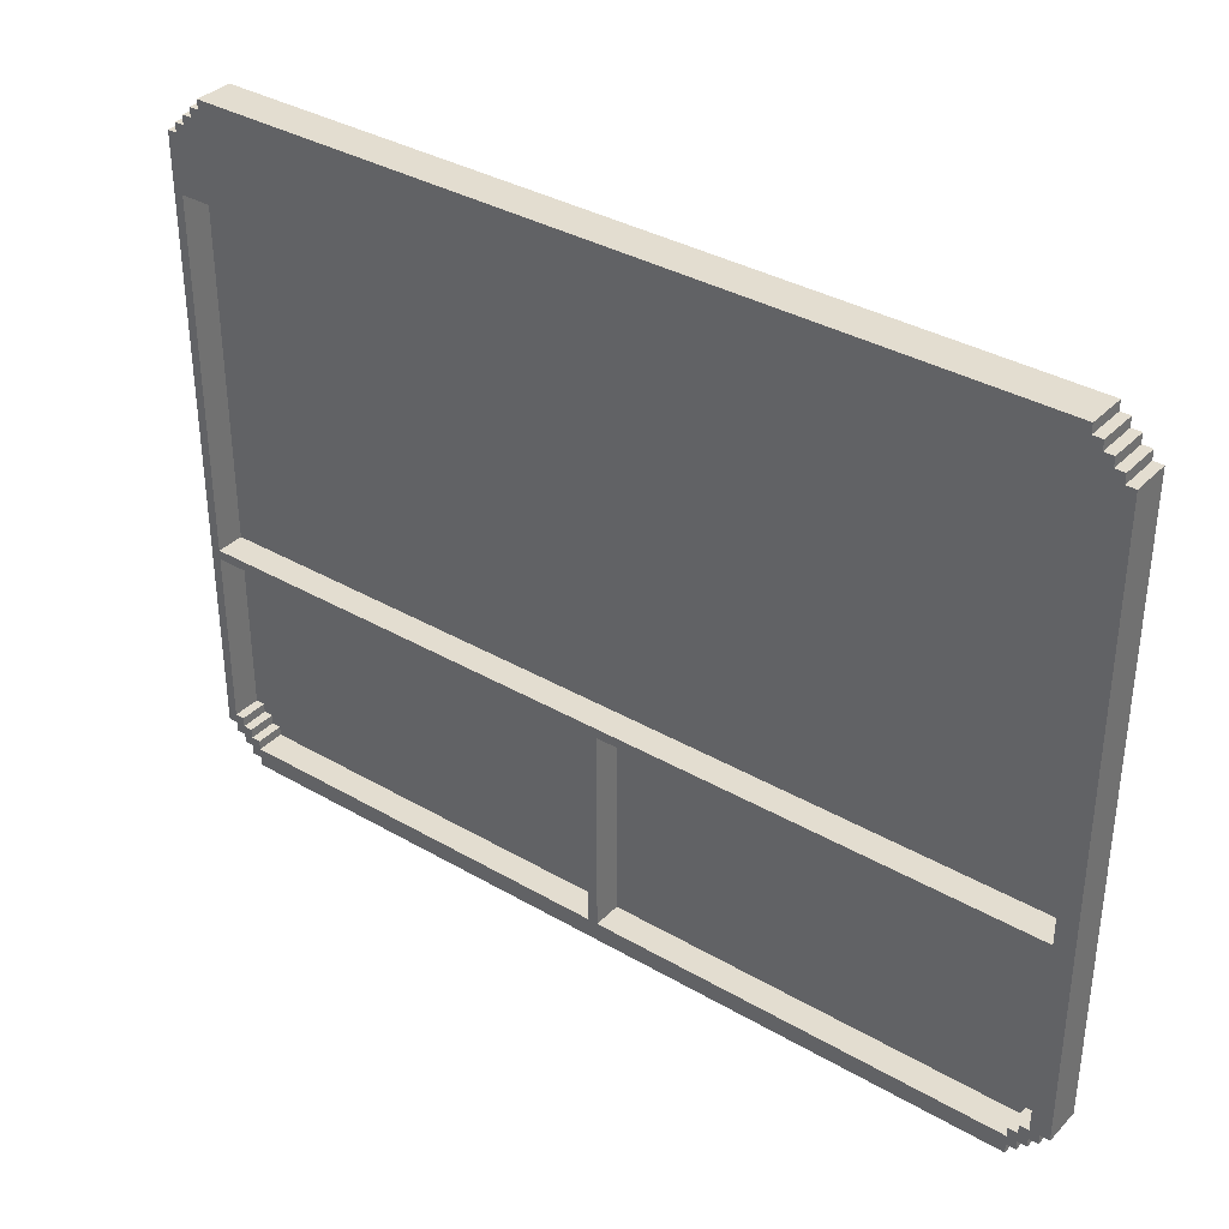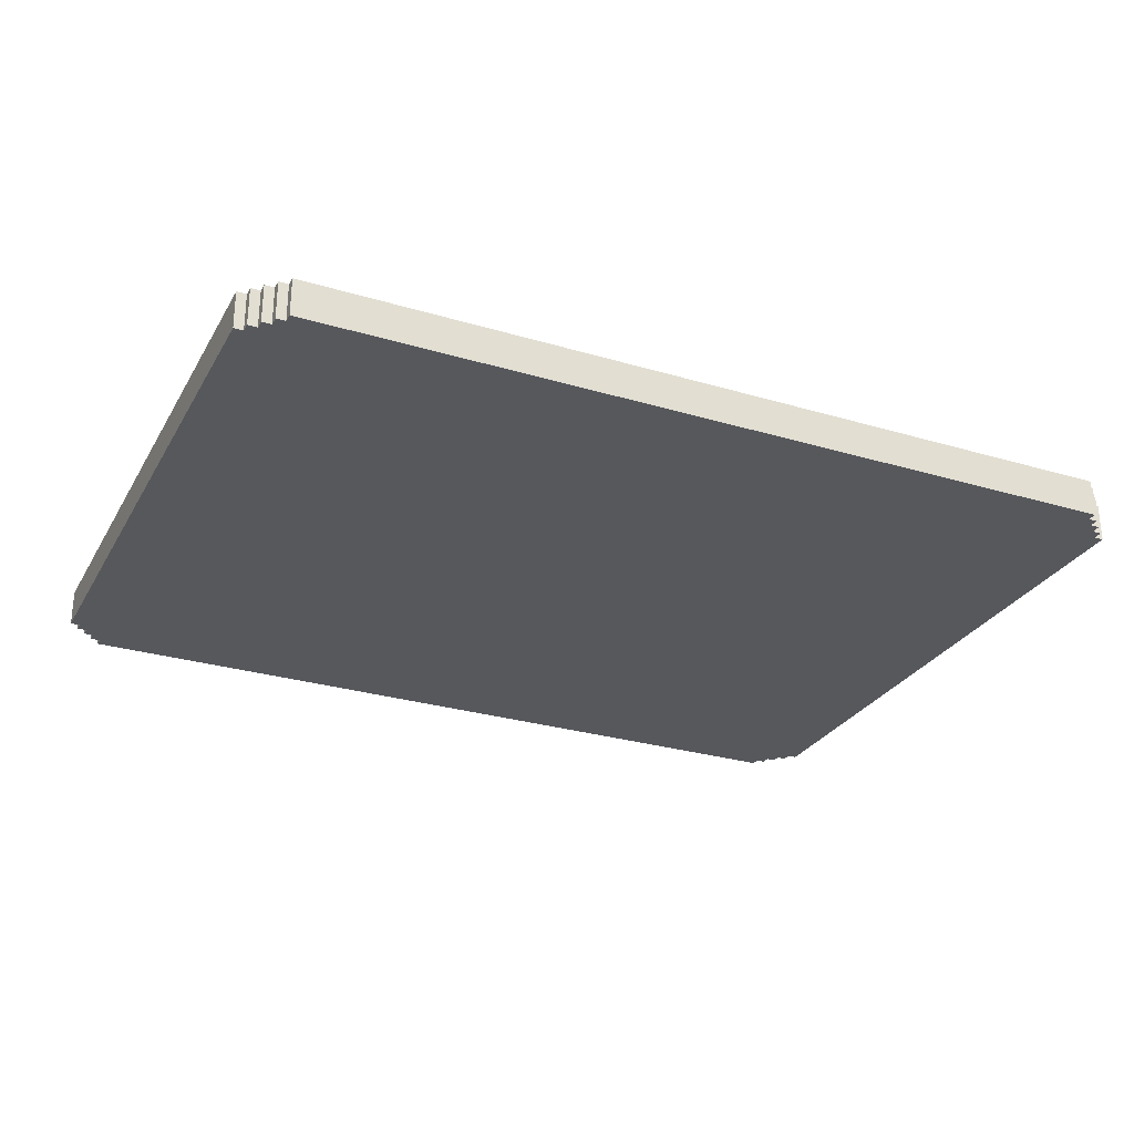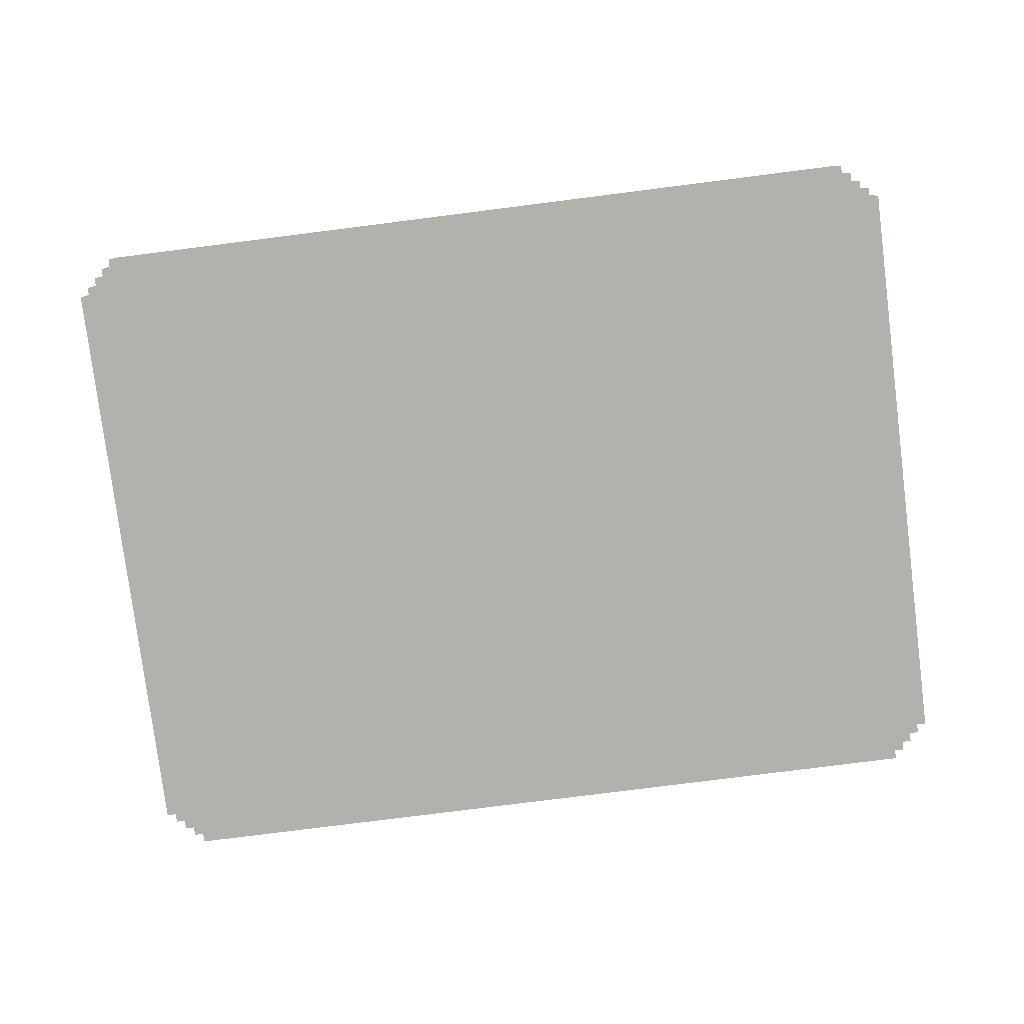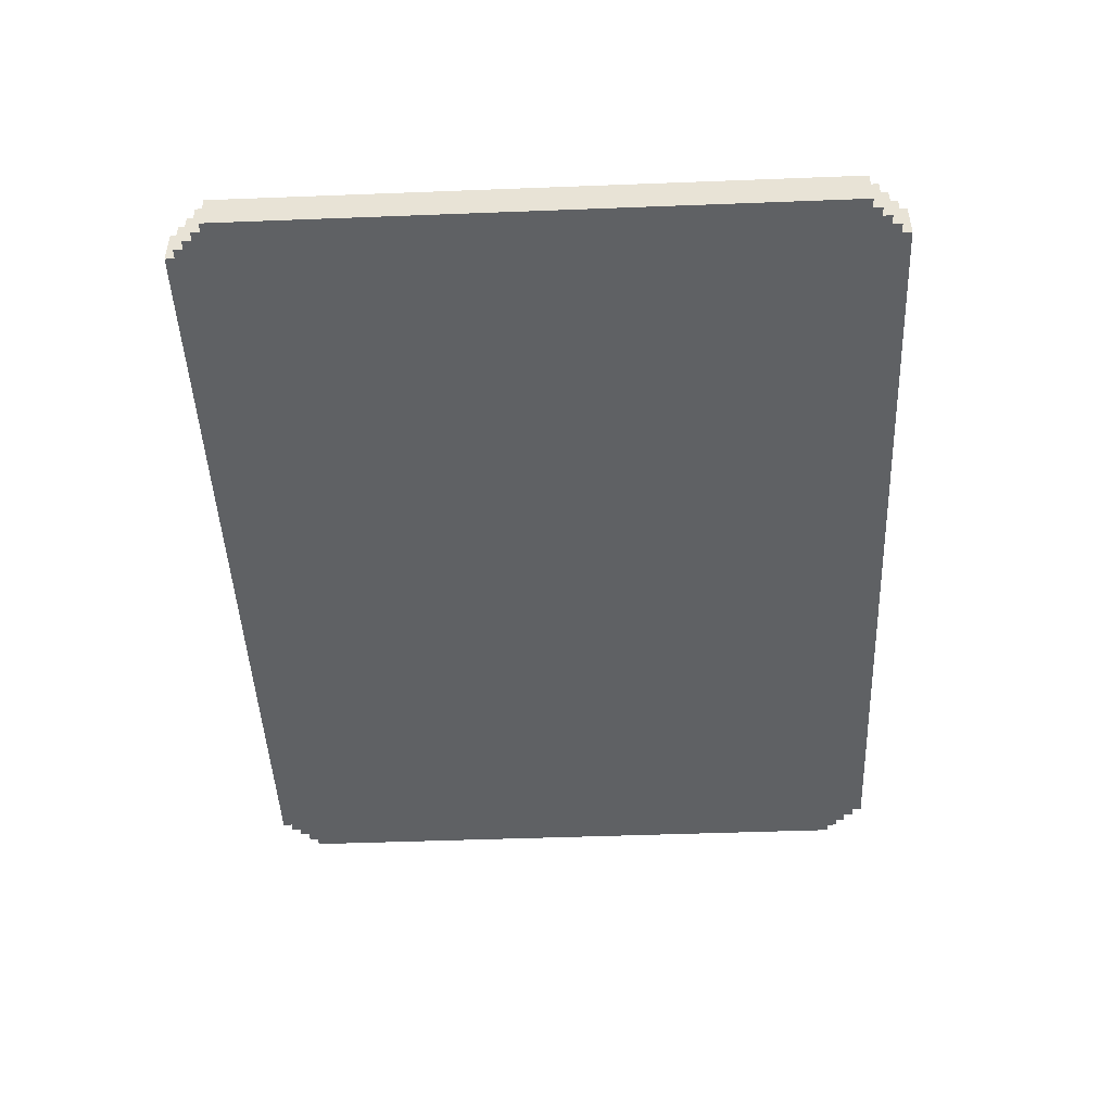
<metadata>
{"format":"obj","ext":"obj","renderer":"f3d","projection":"perspective","resolution":1024,"background":"white","views":[{"elev":35.6,"azim":37.4,"up":"+Y"},{"elev":-28.0,"azim":-24.4,"up":"+Z"},{"elev":-79.3,"azim":-172.8,"up":"+Z"},{"elev":-46.7,"azim":-87.5,"up":"+Z"}]}
</metadata>
<code>
o
v -4.8 -3.25 0.2
v -4.8 -3.25 -0.2
v -4.8 3.25 0.2
v -4.8 3.25 -0.2
v -4.7 -3.35 0.2
v -4.7 -3.35 -0.2
v -4.7 -3.25 0.2
v -4.7 -3.25 -0.2
v -4.7 3.25 0.2
v -4.7 3.25 -0.2
v -4.7 3.35 0.2
v -4.7 3.35 -0.2
v -4.6 -3.45 0.2
v -4.6 -3.45 -0.2
v -4.6 -3.35 0.2
v -4.6 -3.35 -0.2
v -4.6 3.35 0.2
v -4.6 3.35 -0.2
v -4.6 3.45 0.2
v -4.6 3.45 -0.2
v -4.5 -3.55 0.2
v -4.5 -3.55 -0.2
v -4.5 -3.45 0.2
v -4.5 -3.45 -0.2
v -4.5 3.45 0.2
v -4.5 3.45 -0.2
v -4.5 3.55 0.2
v -4.5 3.55 -0.2
v -4.4 -3.65 0.2
v -4.4 -3.65 -0.2
v -4.4 -3.55 0.2
v -4.4 -3.55 -0.2
v -4.4 3.55 0.2
v -4.4 3.55 -0.2
v -4.4 3.65 0.2
v -4.4 3.65 -0.2
v -0.2 -3.45 0.2
v -0.2 -3.45 -0.1
v -0.2 -1.25 0.2
v -0.2 -1.25 -0.1
v 4.3 -3.45 0.2
v 4.3 -3.45 -0.1
v 4.3 -3.35 0.2
v 4.3 -3.35 -0.1
v 4.4 -3.35 0.2
v 4.4 -3.35 -0.1
v 4.4 -3.25 0.2
v 4.4 -3.25 -0.1
v 4.5 -3.25 0.2
v 4.5 -3.25 -0.1
v 4.5 -1.25 0.2
v 4.5 -1.25 -0.1
v 4.5 -1.15 0.2
v 4.5 -1.15 -0.1
v 4.5 2.65 0.2
v 4.5 2.65 -0.1
v -4.7 -3.15 0.2
v -4.7 -3.15 -0.1
v -4.7 -1.25 0.2
v -4.7 -1.25 -0.1
v -4.7 -1.15 0.2
v -4.7 -1.15 -0.1
v -4.7 2.65 0.2
v -4.7 2.65 -0.1
v -4.6 -3.25 0.2
v -4.6 -3.25 -0.1
v -4.6 -3.15 0.2
v -4.6 -3.15 -0.1
v -4.5 -3.35 0.2
v -4.5 -3.35 -0.1
v -4.5 -3.25 0.2
v -4.5 -3.25 -0.1
v -4.4 -3.45 0.2
v -4.4 -3.45 -0.1
v -4.4 -3.35 0.2
v -4.4 -3.35 -0.1
v -0.1 -3.45 0.2
v -0.1 -3.45 -0.1
v -0.1 -1.25 0.2
v -0.1 -1.25 -0.1
v 4.3 -3.65 0.2
v 4.3 -3.65 -0.2
v 4.3 -3.55 0.2
v 4.3 -3.55 -0.2
v 4.3 3.55 0.2
v 4.3 3.55 -0.2
v 4.3 3.65 0.2
v 4.3 3.65 -0.2
v 4.4 -3.55 0.2
v 4.4 -3.55 -0.2
v 4.4 -3.45 0.2
v 4.4 -3.45 -0.2
v 4.4 3.45 0.2
v 4.4 3.45 -0.2
v 4.4 3.55 0.2
v 4.4 3.55 -0.2
v 4.5 -3.45 0.2
v 4.5 -3.45 -0.2
v 4.5 -3.35 0.2
v 4.5 -3.35 -0.2
v 4.5 3.35 0.2
v 4.5 3.35 -0.2
v 4.5 3.45 0.2
v 4.5 3.45 -0.2
v 4.6 -3.35 0.2
v 4.6 -3.35 -0.2
v 4.6 -3.25 0.2
v 4.6 -3.25 -0.2
v 4.6 3.25 0.2
v 4.6 3.25 -0.2
v 4.6 3.35 0.2
v 4.6 3.35 -0.2
v 4.7 -3.25 0.2
v 4.7 -3.25 -0.2
v 4.7 3.25 0.2
v 4.7 3.25 -0.2
v -4.8 -3.25 0.2
v -4.8 3.25 0.2
v -4.7 -3.35 0.2
v -4.7 -3.25 0.2
v -4.7 -3.15 0.2
v -4.7 -1.25 0.2
v -4.7 -1.15 0.2
v -4.7 2.65 0.2
v -4.7 2.75 0.2
v -4.7 3.15 0.2
v -4.7 3.25 0.2
v -4.7 3.35 0.2
v -4.6 -3.45 0.2
v -4.6 -3.35 0.2
v -4.6 -3.25 0.2
v -4.6 -3.15 0.2
v -4.6 3.15 0.2
v -4.6 3.25 0.2
v -4.6 3.35 0.2
v -4.6 3.45 0.2
v -4.5 -3.55 0.2
v -4.5 -3.45 0.2
v -4.5 -3.35 0.2
v -4.5 -3.25 0.2
v -4.5 3.25 0.2
v -4.5 3.35 0.2
v -4.5 3.45 0.2
v -4.5 3.55 0.2
v -4.4 -3.65 0.2
v -4.4 -3.55 0.2
v -4.4 -3.45 0.2
v -4.4 -3.35 0.2
v -4.4 3.35 0.2
v -4.4 3.45 0.2
v -4.4 3.55 0.2
v -4.4 3.65 0.2
v -0.2 -3.45 0.2
v -0.2 -1.25 0.2
v -0.1 -3.45 0.2
v -0.1 -1.25 0.2
v 4.3 -3.65 0.2
v 4.3 -3.55 0.2
v 4.3 -3.45 0.2
v 4.3 -3.35 0.2
v 4.3 3.35 0.2
v 4.3 3.45 0.2
v 4.3 3.55 0.2
v 4.3 3.65 0.2
v 4.4 -3.55 0.2
v 4.4 -3.45 0.2
v 4.4 -3.35 0.2
v 4.4 -3.25 0.2
v 4.4 3.25 0.2
v 4.4 3.35 0.2
v 4.4 3.45 0.2
v 4.4 3.55 0.2
v 4.5 -3.45 0.2
v 4.5 -3.35 0.2
v 4.5 -3.25 0.2
v 4.5 -1.25 0.2
v 4.5 -1.15 0.2
v 4.5 2.65 0.2
v 4.5 2.75 0.2
v 4.5 3.25 0.2
v 4.5 3.35 0.2
v 4.5 3.45 0.2
v 4.6 -3.35 0.2
v 4.6 -3.25 0.2
v 4.6 3.25 0.2
v 4.6 3.35 0.2
v 4.7 -3.25 0.2
v 4.7 3.25 0.2
v -4.7 -3.15 -0.1
v -4.7 -1.25 -0.1
v -4.7 -1.15 -0.1
v -4.7 2.65 -0.1
v -4.6 -3.25 -0.1
v -4.6 -3.15 -0.1
v -4.5 -3.35 -0.1
v -4.5 -3.25 -0.1
v -4.4 -3.45 -0.1
v -4.4 -3.35 -0.1
v -0.2 -3.45 -0.1
v -0.2 -1.25 -0.1
v -0.1 -3.45 -0.1
v -0.1 -1.25 -0.1
v 4.3 -3.45 -0.1
v 4.3 -3.35 -0.1
v 4.4 -3.35 -0.1
v 4.4 -3.25 -0.1
v 4.5 -3.25 -0.1
v 4.5 -1.25 -0.1
v 4.5 -1.15 -0.1
v 4.5 2.65 -0.1
v -4.8 -3.25 -0.2
v -4.8 3.25 -0.2
v -4.7 -3.35 -0.2
v -4.7 -3.25 -0.2
v -4.7 -3.15 -0.2
v -4.7 -1.25 -0.2
v -4.7 -1.15 -0.2
v -4.7 2.75 -0.2
v -4.7 2.85 -0.2
v -4.7 3.15 -0.2
v -4.7 3.25 -0.2
v -4.7 3.35 -0.2
v -4.6 -3.45 -0.2
v -4.6 -3.35 -0.2
v -4.6 -3.25 -0.2
v -4.6 -3.15 -0.2
v -4.6 3.15 -0.2
v -4.6 3.25 -0.2
v -4.6 3.35 -0.2
v -4.6 3.45 -0.2
v -4.5 -3.55 -0.2
v -4.5 -3.45 -0.2
v -4.5 -3.35 -0.2
v -4.5 -3.25 -0.2
v -4.5 3.25 -0.2
v -4.5 3.35 -0.2
v -4.5 3.45 -0.2
v -4.5 3.55 -0.2
v -4.4 -3.65 -0.2
v -4.4 -3.55 -0.2
v -4.4 -3.45 -0.2
v -4.4 -3.35 -0.2
v -4.4 3.35 -0.2
v -4.4 3.45 -0.2
v -4.4 3.55 -0.2
v -4.4 3.65 -0.2
v -0.2 -3.45 -0.2
v -0.2 -1.25 -0.2
v -0.1 -3.45 -0.2
v -0.1 -1.25 -0.2
v 4.3 -3.65 -0.2
v 4.3 -3.55 -0.2
v 4.3 -3.45 -0.2
v 4.3 -3.35 -0.2
v 4.3 3.35 -0.2
v 4.3 3.45 -0.2
v 4.3 3.55 -0.2
v 4.3 3.65 -0.2
v 4.4 -3.55 -0.2
v 4.4 -3.45 -0.2
v 4.4 -3.35 -0.2
v 4.4 -3.25 -0.2
v 4.4 3.25 -0.2
v 4.4 3.35 -0.2
v 4.4 3.45 -0.2
v 4.4 3.55 -0.2
v 4.5 -3.45 -0.2
v 4.5 -3.35 -0.2
v 4.5 -3.25 -0.2
v 4.5 -1.25 -0.2
v 4.5 -1.15 -0.2
v 4.5 2.75 -0.2
v 4.5 2.85 -0.2
v 4.5 3.25 -0.2
v 4.5 3.35 -0.2
v 4.5 3.45 -0.2
v 4.6 -3.35 -0.2
v 4.6 -3.25 -0.2
v 4.6 3.25 -0.2
v 4.6 3.35 -0.2
v 4.7 -3.25 -0.2
v 4.7 3.25 -0.2
v -4.4 -3.65 0.2
v 4.3 -3.65 0.2
v -4.4 -3.65 -0.2
v 4.3 -3.65 -0.2
v -4.5 -3.55 0.2
v -4.4 -3.55 0.2
v 4.3 -3.55 0.2
v 4.4 -3.55 0.2
v -4.5 -3.55 -0.2
v -4.4 -3.55 -0.2
v 4.3 -3.55 -0.2
v 4.4 -3.55 -0.2
v -4.6 -3.45 0.2
v -4.5 -3.45 0.2
v 4.4 -3.45 0.2
v 4.5 -3.45 0.2
v -4.6 -3.45 -0.2
v -4.5 -3.45 -0.2
v 4.4 -3.45 -0.2
v 4.5 -3.45 -0.2
v -4.7 -3.35 0.2
v -4.6 -3.35 0.2
v 4.5 -3.35 0.2
v 4.6 -3.35 0.2
v -4.7 -3.35 -0.2
v -4.6 -3.35 -0.2
v 4.5 -3.35 -0.2
v 4.6 -3.35 -0.2
v -4.8 -3.25 0.2
v -4.7 -3.25 0.2
v 4.6 -3.25 0.2
v 4.7 -3.25 0.2
v -4.8 -3.25 -0.2
v -4.7 -3.25 -0.2
v 4.6 -3.25 -0.2
v 4.7 -3.25 -0.2
v -4.7 -1.25 0.2
v -0.2 -1.25 0.2
v -0.1 -1.25 0.2
v 4.5 -1.25 0.2
v -4.7 -1.25 -0.1
v -0.2 -1.25 -0.1
v -0.1 -1.25 -0.1
v 4.5 -1.25 -0.1
v -4.7 2.65 0.2
v 4.5 2.65 0.2
v -4.7 2.65 -0.1
v 4.5 2.65 -0.1
v -4.4 -3.45 0.2
v -0.2 -3.45 0.2
v -0.1 -3.45 0.2
v 4.3 -3.45 0.2
v -4.4 -3.45 -0.1
v -0.2 -3.45 -0.1
v -0.1 -3.45 -0.1
v 4.3 -3.45 -0.1
v -4.5 -3.35 0.2
v -4.4 -3.35 0.2
v 4.3 -3.35 0.2
v 4.4 -3.35 0.2
v -4.5 -3.35 -0.1
v -4.4 -3.35 -0.1
v 4.3 -3.35 -0.1
v 4.4 -3.35 -0.1
v -4.6 -3.25 0.2
v -4.5 -3.25 0.2
v 4.4 -3.25 0.2
v 4.5 -3.25 0.2
v -4.6 -3.25 -0.1
v -4.5 -3.25 -0.1
v 4.4 -3.25 -0.1
v 4.5 -3.25 -0.1
v -4.7 -3.15 0.2
v -4.6 -3.15 0.2
v -4.7 -3.15 -0.1
v -4.6 -3.15 -0.1
v -4.7 -1.15 0.2
v 4.5 -1.15 0.2
v -4.7 -1.15 -0.1
v 4.5 -1.15 -0.1
v -4.8 3.25 0.2
v -4.7 3.25 0.2
v 4.6 3.25 0.2
v 4.7 3.25 0.2
v -4.8 3.25 -0.2
v -4.7 3.25 -0.2
v 4.6 3.25 -0.2
v 4.7 3.25 -0.2
v -4.7 3.35 0.2
v -4.6 3.35 0.2
v 4.5 3.35 0.2
v 4.6 3.35 0.2
v -4.7 3.35 -0.2
v -4.6 3.35 -0.2
v 4.5 3.35 -0.2
v 4.6 3.35 -0.2
v -4.6 3.45 0.2
v -4.5 3.45 0.2
v 4.4 3.45 0.2
v 4.5 3.45 0.2
v -4.6 3.45 -0.2
v -4.5 3.45 -0.2
v 4.4 3.45 -0.2
v 4.5 3.45 -0.2
v -4.5 3.55 0.2
v -4.4 3.55 0.2
v 4.3 3.55 0.2
v 4.4 3.55 0.2
v -4.5 3.55 -0.2
v -4.4 3.55 -0.2
v 4.3 3.55 -0.2
v 4.4 3.55 -0.2
v -4.4 3.65 0.2
v 4.3 3.65 0.2
v -4.4 3.65 -0.2
v 4.3 3.65 -0.2
f 3 2 1
f 4 2 3
f 7 6 5
f 8 6 7
f 11 10 9
f 12 10 11
f 15 14 13
f 16 14 15
f 19 18 17
f 20 18 19
f 23 22 21
f 24 22 23
f 27 26 25
f 28 26 27
f 31 30 29
f 32 30 31
f 35 34 33
f 36 34 35
f 39 38 37
f 40 38 39
f 43 42 41
f 44 42 43
f 47 46 45
f 48 46 47
f 51 50 49
f 52 50 51
f 55 54 53
f 56 54 55
f 57 58 59
f 59 58 60
f 61 62 63
f 63 62 64
f 65 66 67
f 67 66 68
f 69 70 71
f 71 70 72
f 73 74 75
f 75 74 76
f 77 78 79
f 79 78 80
f 81 82 83
f 83 82 84
f 85 86 87
f 87 86 88
f 89 90 91
f 91 90 92
f 93 94 95
f 95 94 96
f 97 98 99
f 99 98 100
f 101 102 103
f 103 102 104
f 105 106 107
f 107 106 108
f 109 110 111
f 111 110 112
f 113 114 115
f 115 114 116
f 120 118 117
f 121 118 120
f 122 118 121
f 123 118 122
f 124 118 123
f 125 118 124
f 126 118 125
f 127 118 126
f 130 120 119
f 130 121 120
f 131 121 130
f 132 121 131
f 133 126 125
f 133 128 127
f 133 127 126
f 134 128 133
f 135 128 134
f 138 131 130
f 138 130 129
f 139 131 138
f 140 131 139
f 141 136 135
f 141 135 134
f 141 134 133
f 142 136 141
f 143 136 142
f 146 139 138
f 146 138 137
f 147 139 146
f 148 139 147
f 149 144 143
f 149 143 142
f 149 142 141
f 150 144 149
f 151 144 150
f 153 147 146
f 153 146 145
f 154 123 122
f 155 153 145
f 155 154 153
f 156 123 154
f 156 154 155
f 157 155 145
f 158 155 157
f 159 155 158
f 161 150 149
f 161 149 141
f 162 152 151
f 162 150 161
f 162 151 150
f 163 152 162
f 164 152 163
f 165 160 159
f 165 159 158
f 166 160 165
f 167 160 166
f 169 161 141
f 169 141 133
f 170 163 162
f 170 161 169
f 170 162 161
f 171 163 170
f 172 163 171
f 173 168 167
f 173 167 166
f 174 168 173
f 175 168 174
f 176 123 156
f 177 123 176
f 178 125 124
f 179 169 133
f 179 133 125
f 179 125 178
f 180 171 170
f 180 169 179
f 180 170 169
f 181 171 180
f 182 171 181
f 183 177 176
f 183 175 174
f 183 181 180
f 183 180 179
f 183 178 177
f 183 179 178
f 183 176 175
f 184 181 183
f 185 181 184
f 186 181 185
f 187 185 184
f 188 185 187
f 194 190 189
f 196 194 193
f 198 196 195
f 199 198 197
f 200 190 194
f 200 198 199
f 200 194 196
f 200 196 198
f 203 202 201
f 204 202 203
f 205 202 204
f 206 202 205
f 207 202 206
f 208 202 207
f 209 192 191
f 210 192 209
f 211 212 214
f 214 212 215
f 215 212 216
f 216 212 217
f 217 212 218
f 218 212 219
f 219 212 220
f 220 212 221
f 213 214 224
f 214 215 224
f 224 215 225
f 215 216 226
f 225 215 226
f 221 222 227
f 220 221 227
f 219 220 227
f 227 222 228
f 228 222 229
f 224 225 232
f 223 224 232
f 232 225 233
f 225 226 234
f 233 225 234
f 229 230 235
f 228 229 235
f 227 228 235
f 235 230 236
f 236 230 237
f 232 233 240
f 231 232 240
f 240 233 241
f 233 234 242
f 241 233 242
f 237 238 243
f 236 237 243
f 235 236 243
f 243 238 244
f 244 238 245
f 240 241 247
f 241 242 247
f 239 240 247
f 226 216 248
f 247 242 248
f 242 234 248
f 234 226 248
f 216 217 248
f 239 247 249
f 247 248 249
f 248 217 250
f 249 248 250
f 239 249 251
f 251 249 252
f 249 250 253
f 252 249 253
f 253 250 254
f 235 243 255
f 243 244 255
f 245 246 256
f 255 244 256
f 244 245 256
f 256 246 257
f 257 246 258
f 253 254 259
f 252 253 259
f 259 254 260
f 254 250 261
f 260 254 261
f 261 250 262
f 235 255 263
f 227 235 263
f 256 257 264
f 263 255 264
f 255 256 264
f 264 257 265
f 265 257 266
f 261 262 267
f 260 261 267
f 267 262 268
f 262 250 269
f 268 262 269
f 250 217 270
f 269 250 270
f 217 218 271
f 270 217 271
f 218 219 272
f 271 218 272
f 219 227 273
f 272 219 273
f 227 263 273
f 264 265 274
f 273 263 274
f 263 264 274
f 274 265 275
f 275 265 276
f 268 269 277
f 269 270 277
f 274 275 277
f 273 274 277
f 270 271 277
f 272 273 277
f 271 272 277
f 277 275 278
f 278 275 279
f 279 275 280
f 278 279 281
f 281 279 282
f 285 284 283
f 286 284 285
f 291 288 287
f 292 288 291
f 293 290 289
f 294 290 293
f 299 296 295
f 300 296 299
f 301 298 297
f 302 298 301
f 307 304 303
f 308 304 307
f 309 306 305
f 310 306 309
f 315 312 311
f 316 312 315
f 317 314 313
f 318 314 317
f 323 320 319
f 324 320 323
f 325 322 321
f 326 322 325
f 329 328 327
f 330 328 329
f 331 332 335
f 335 332 336
f 333 334 337
f 337 334 338
f 339 340 343
f 343 340 344
f 341 342 345
f 345 342 346
f 347 348 351
f 351 348 352
f 349 350 353
f 353 350 354
f 355 356 357
f 357 356 358
f 359 360 361
f 361 360 362
f 363 364 367
f 367 364 368
f 365 366 369
f 369 366 370
f 371 372 375
f 375 372 376
f 373 374 377
f 377 374 378
f 379 380 383
f 383 380 384
f 381 382 385
f 385 382 386
f 387 388 391
f 391 388 392
f 389 390 393
f 393 390 394
f 395 396 397
f 397 396 398

</code>
